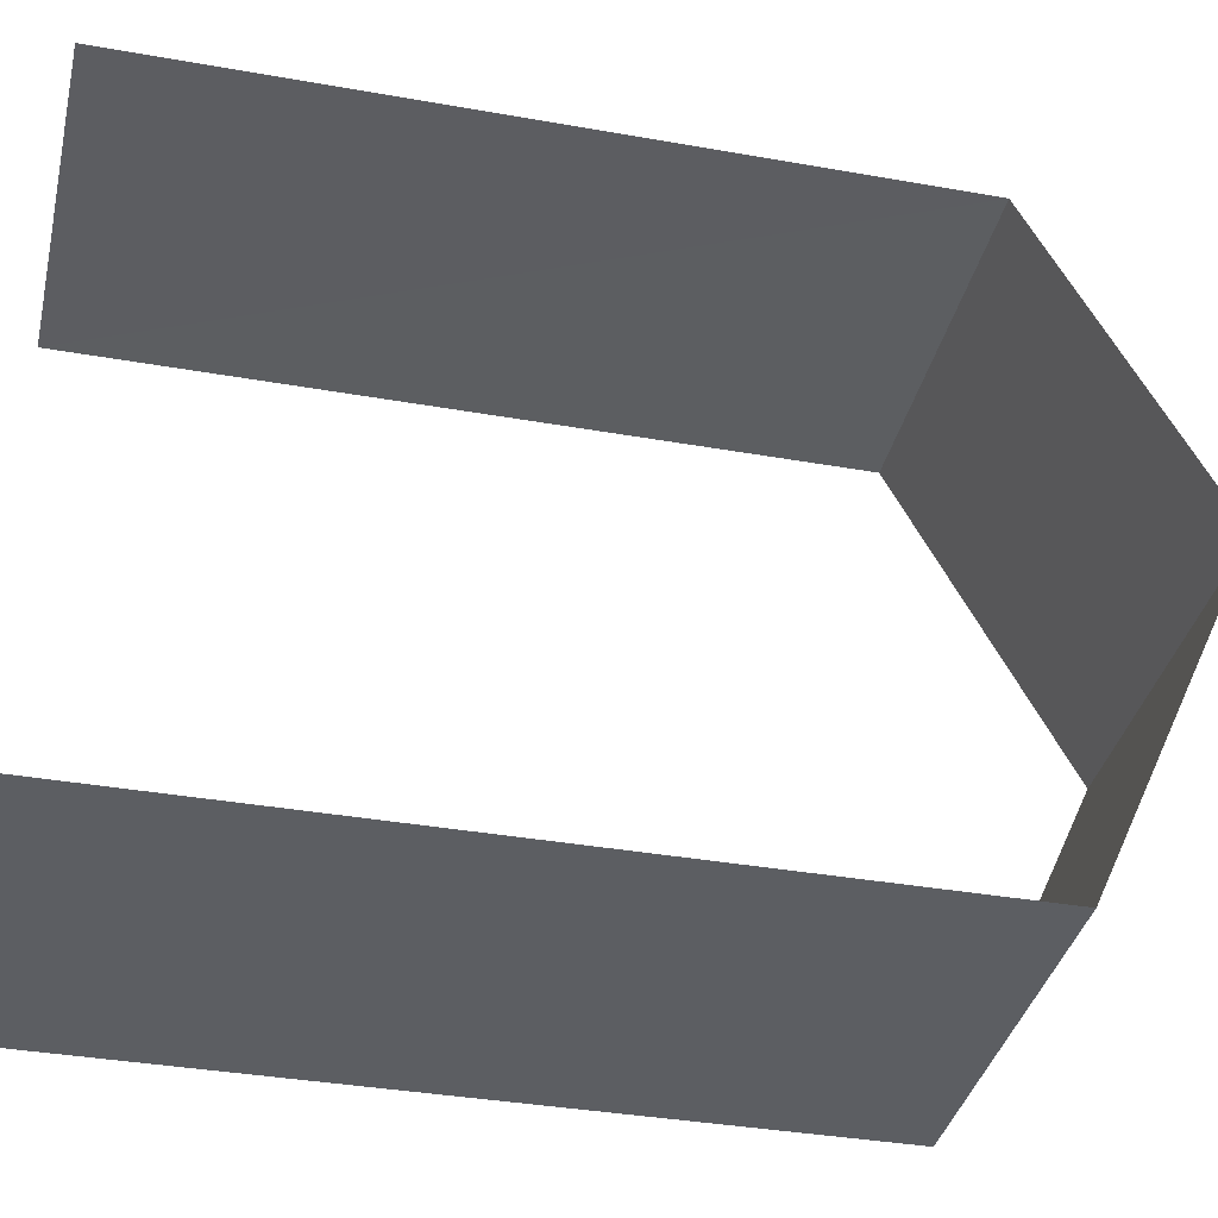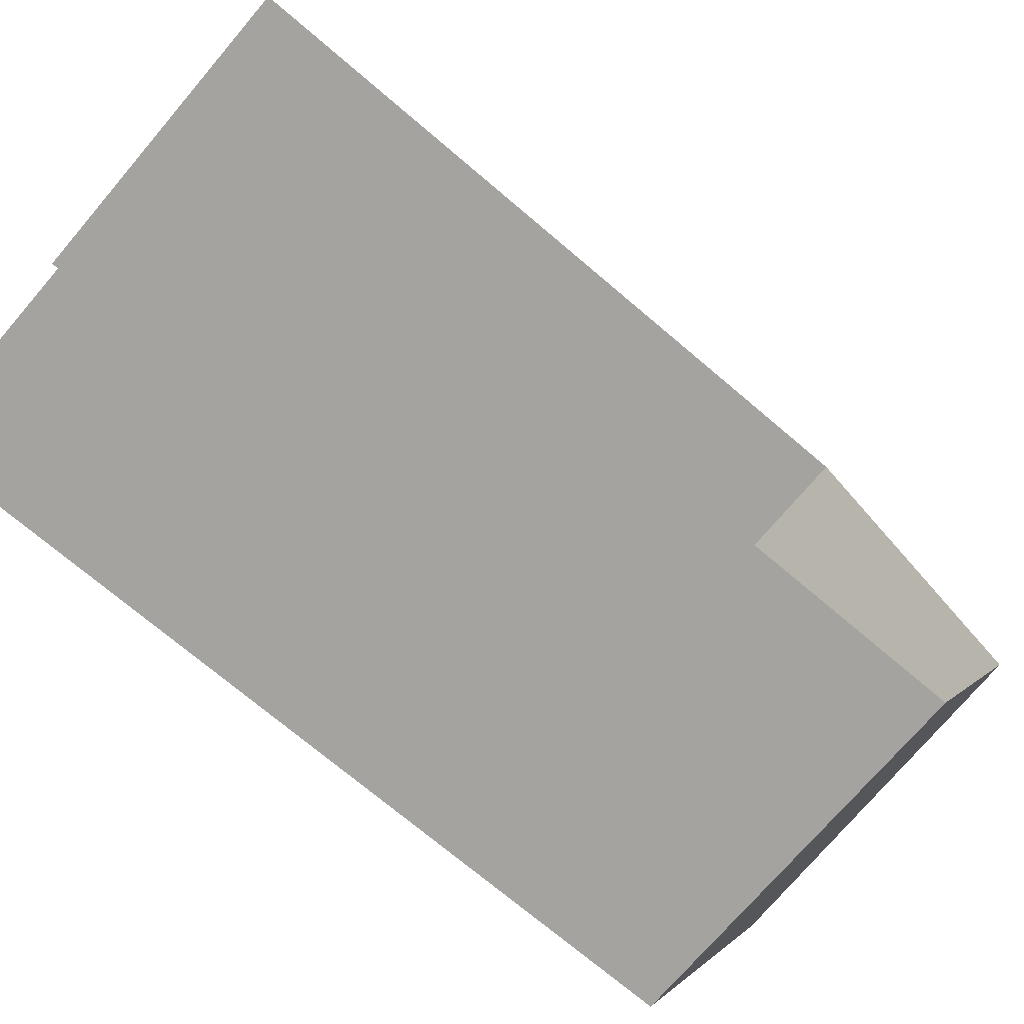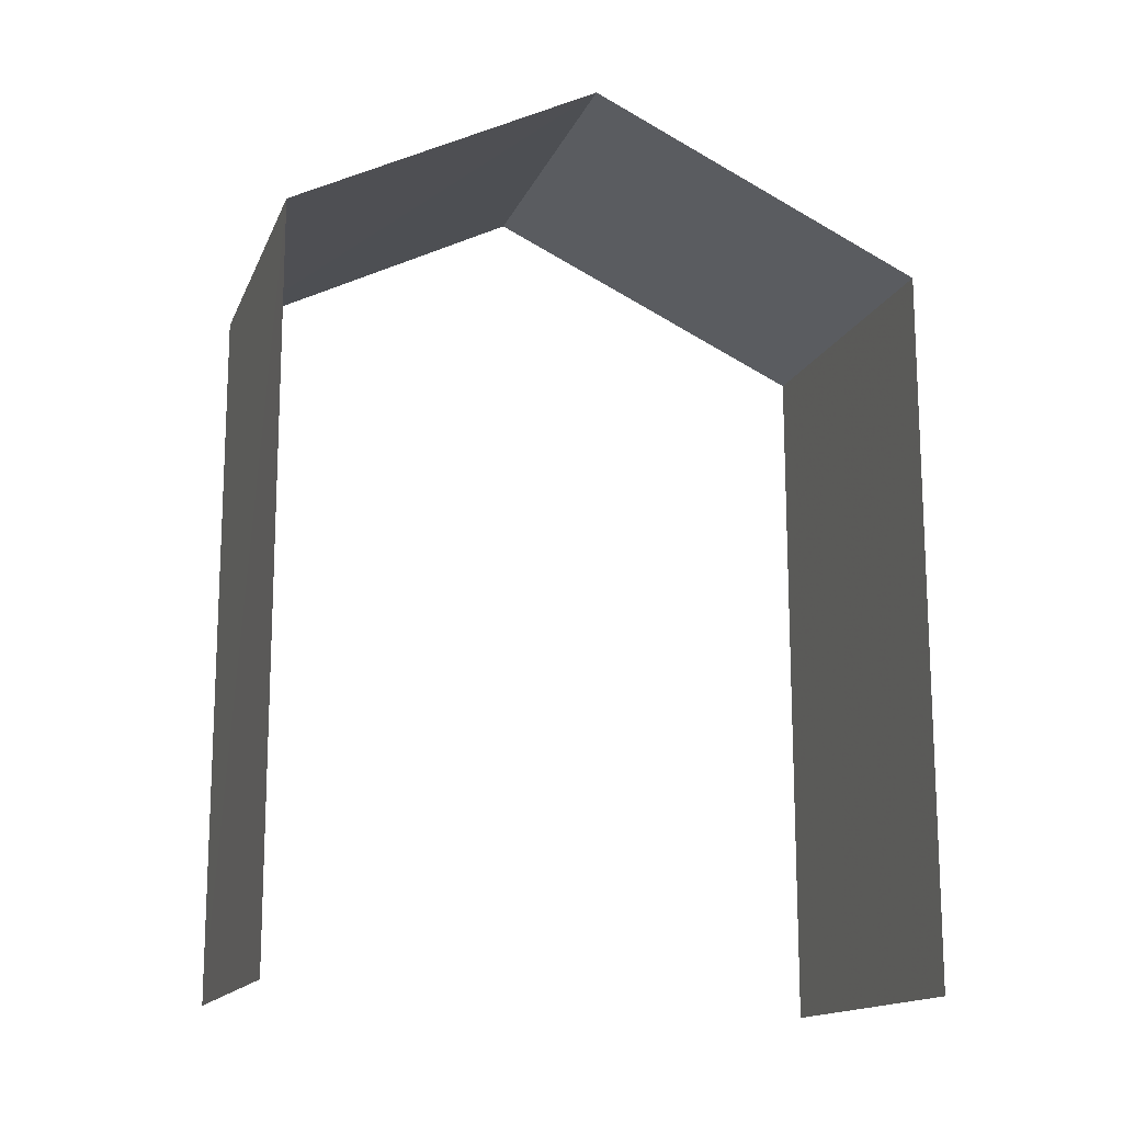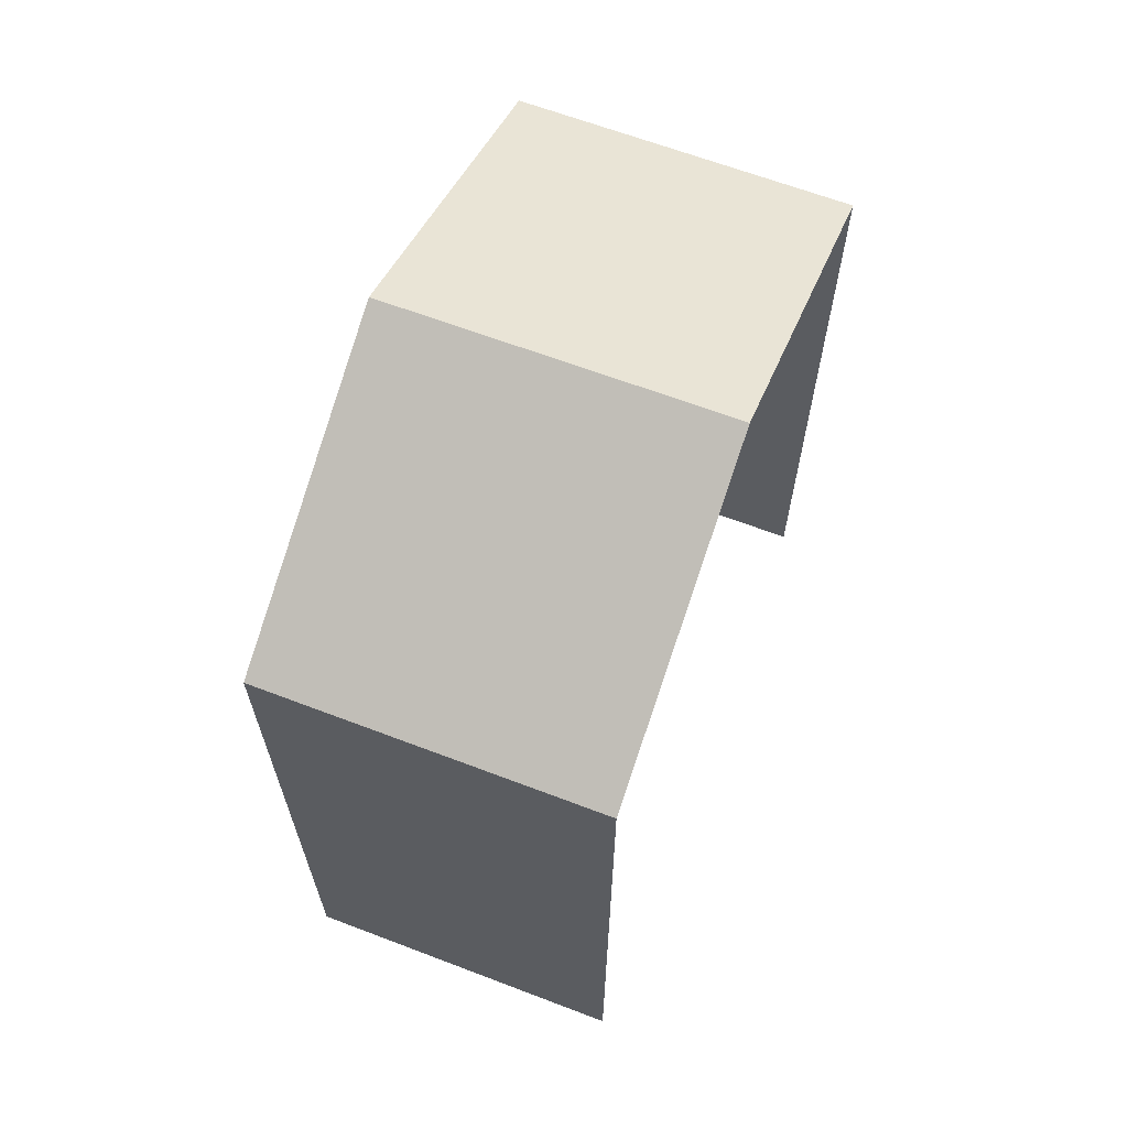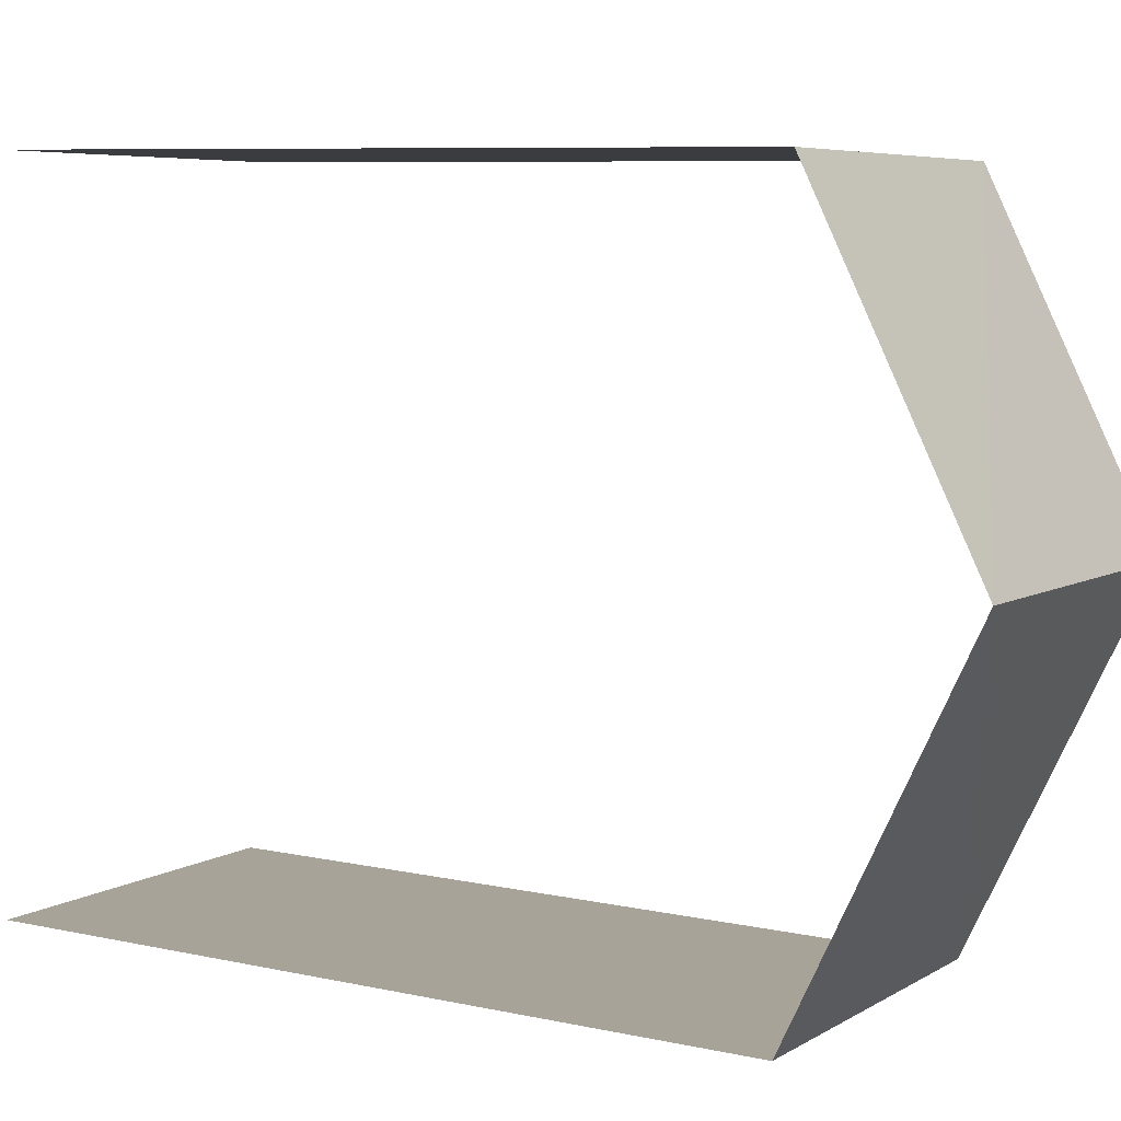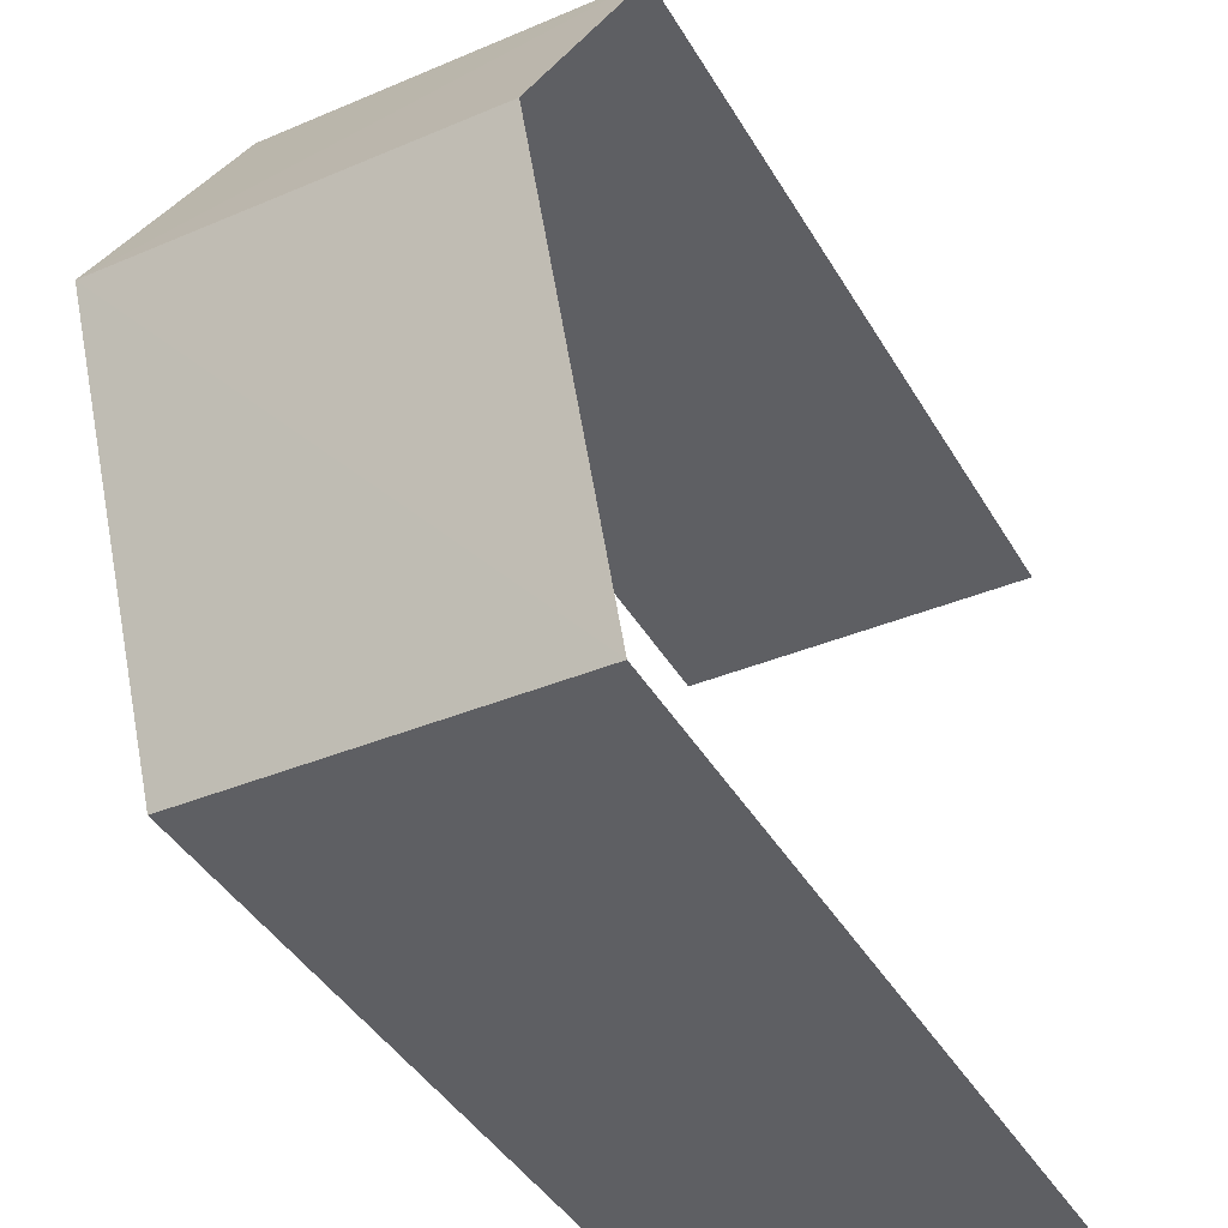
<metadata>
{"format":"obj","ext":"obj","renderer":"f3d","projection":"perspective","resolution":1024,"background":"white","views":[{"elev":-35.8,"azim":-103.2,"up":"+Y"},{"elev":-71.4,"azim":-130.4,"up":"+Y"},{"elev":-15.4,"azim":-109.1,"up":"+Z"},{"elev":65.1,"azim":-160.9,"up":"+Z"},{"elev":8.2,"azim":-59.1,"up":"+Y"},{"elev":-42.0,"azim":28.3,"up":"+Y"}]}
</metadata>
<code>
v -3.736e+05 -1.052e+05 21.4
v -3.736e+05 -1.052e+05 21.4
v -3.736e+05 -1.052e+05 21.4
v -3.736e+05 -1.052e+05 21.4
v -3.736e+05 -1.052e+05 31
v -3.736e+05 -1.052e+05 31
v -3.736e+05 -1.052e+05 33.08
v -3.736e+05 -1.052e+05 33.08
v -3.736e+05 -1.052e+05 31
v -3.736e+05 -1.052e+05 31
f 1 2 3
f 4 1 3
f 6 2 10
f 6 10 7
f 2 1 10
f 4 3 9
f 9 5 8
f 9 3 5
f 5 6 7
f 8 5 7
f 7 9 8
f 7 10 9
f 6 3 2
f 6 5 3
f 10 1 4
f 9 10 4

</code>
